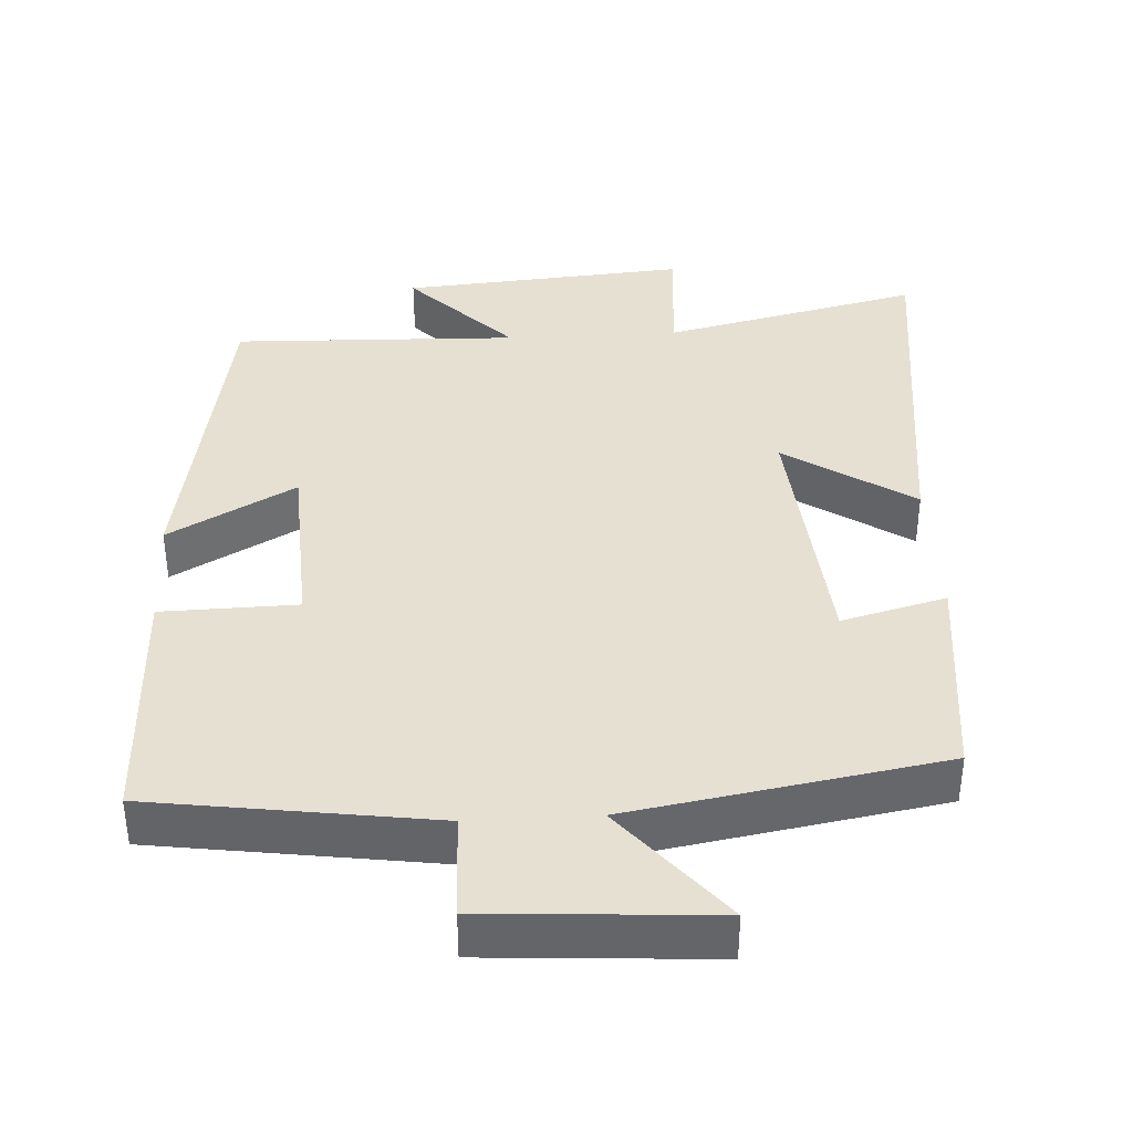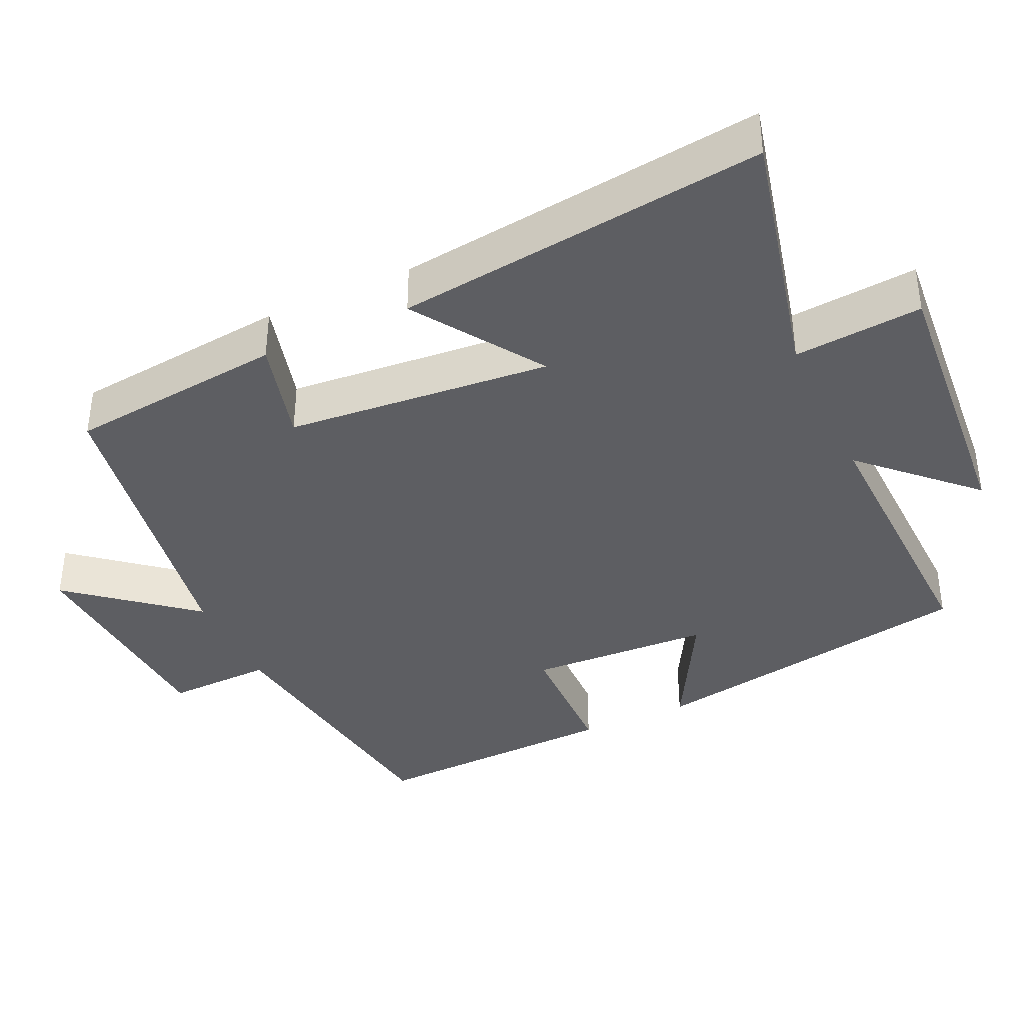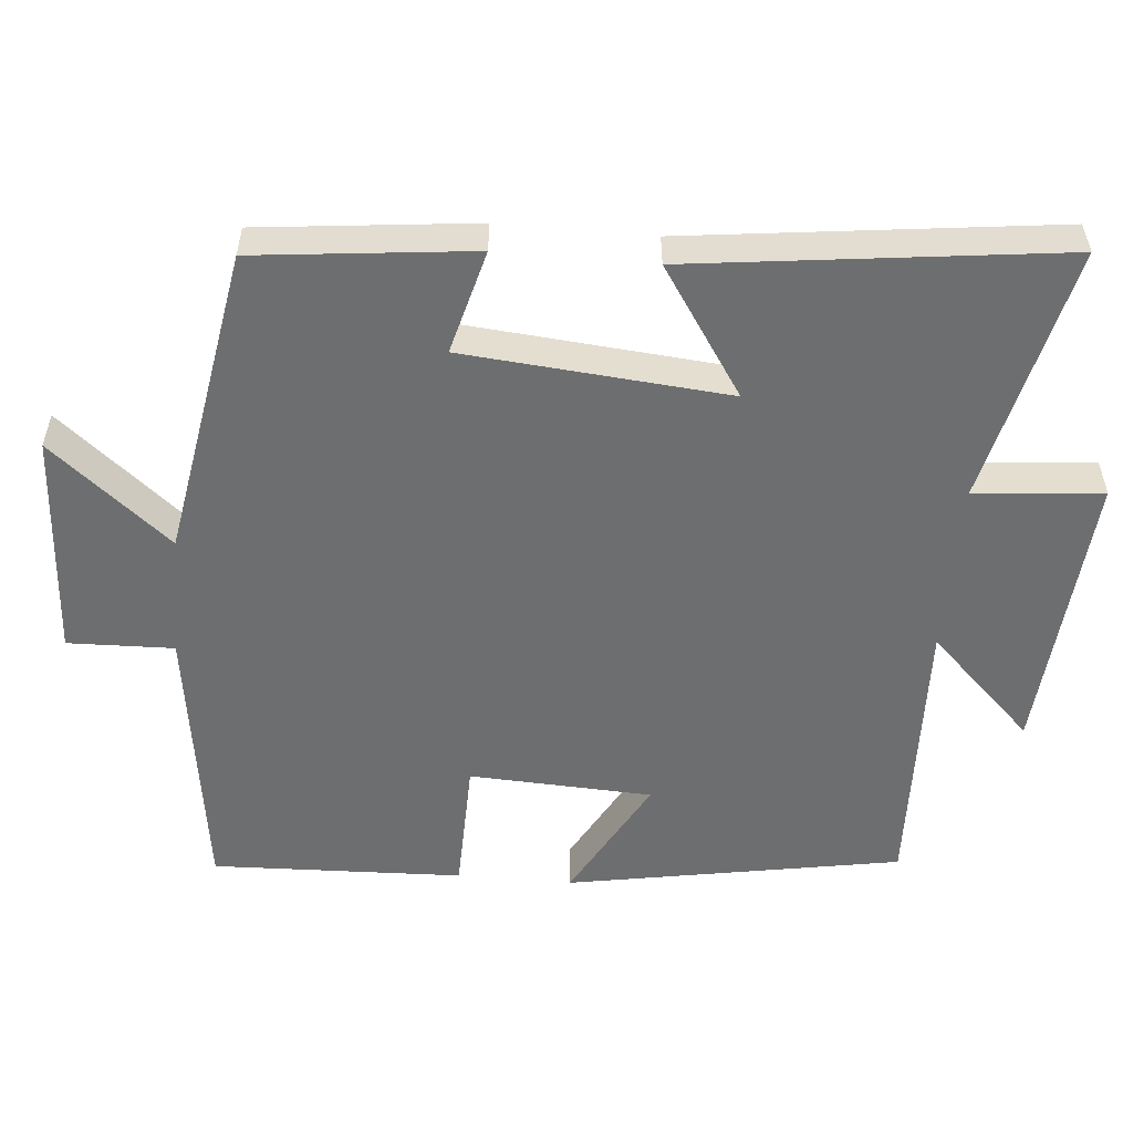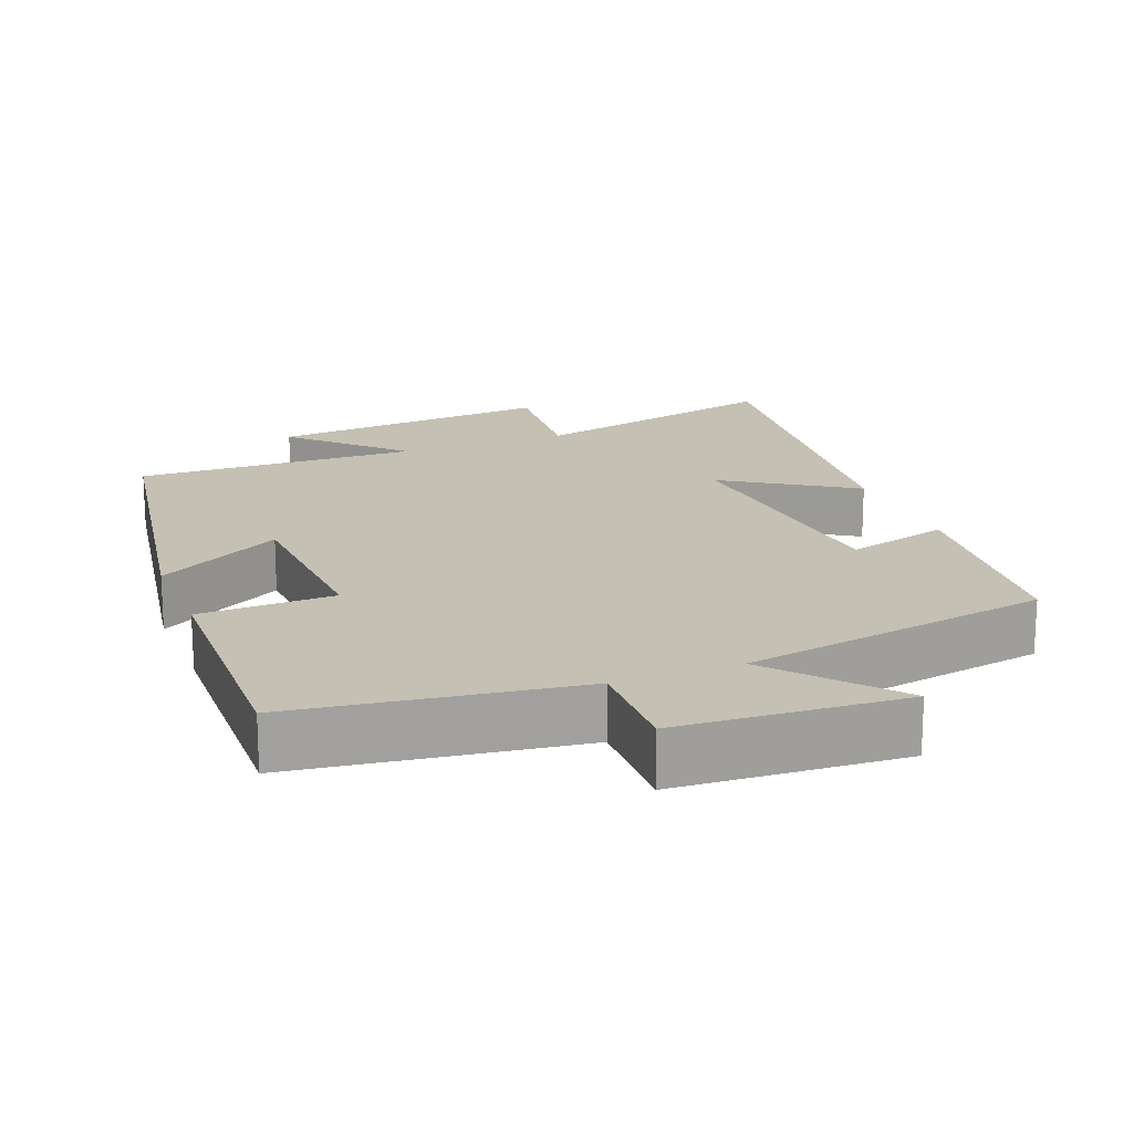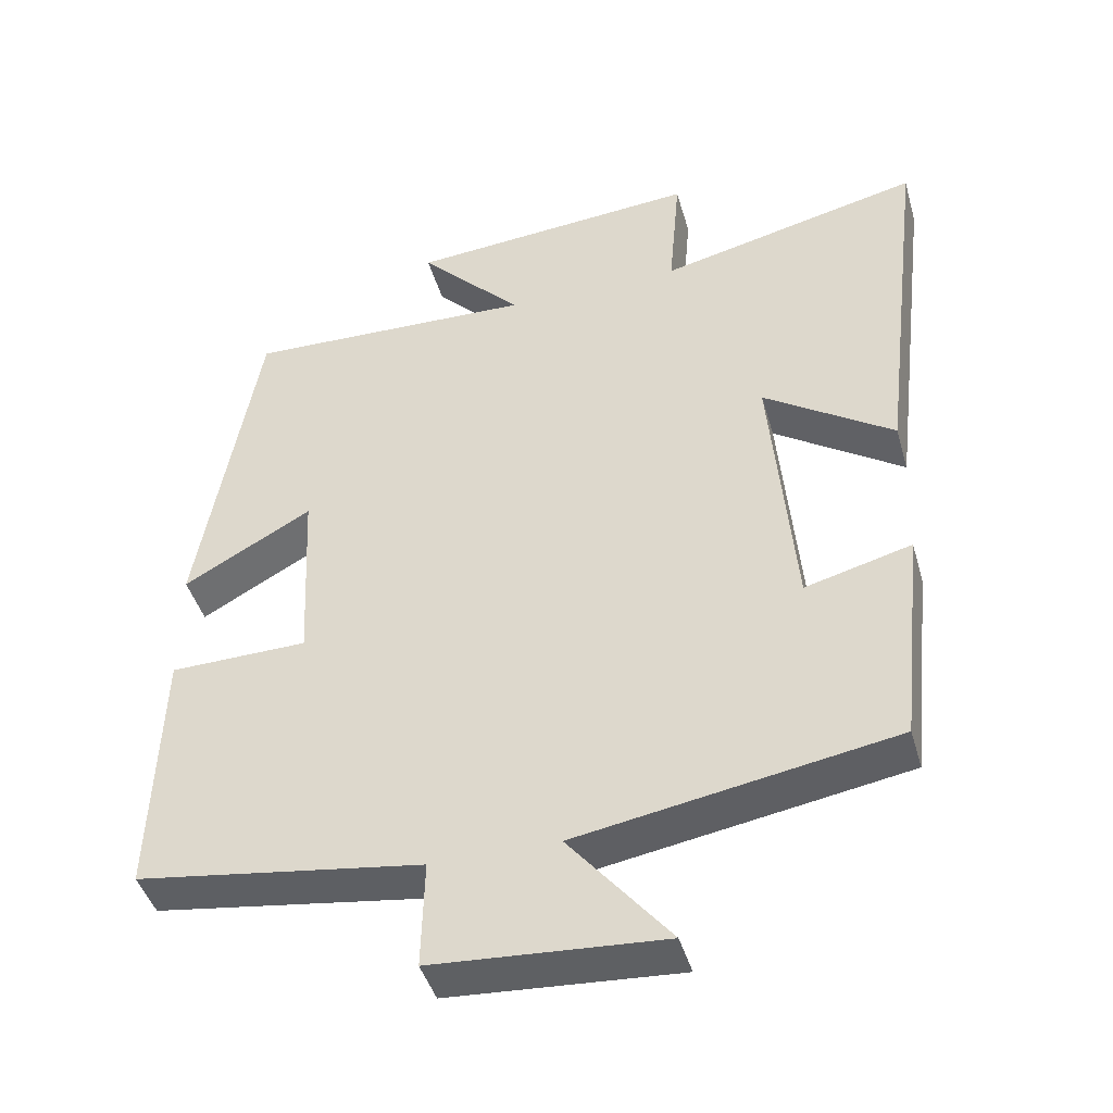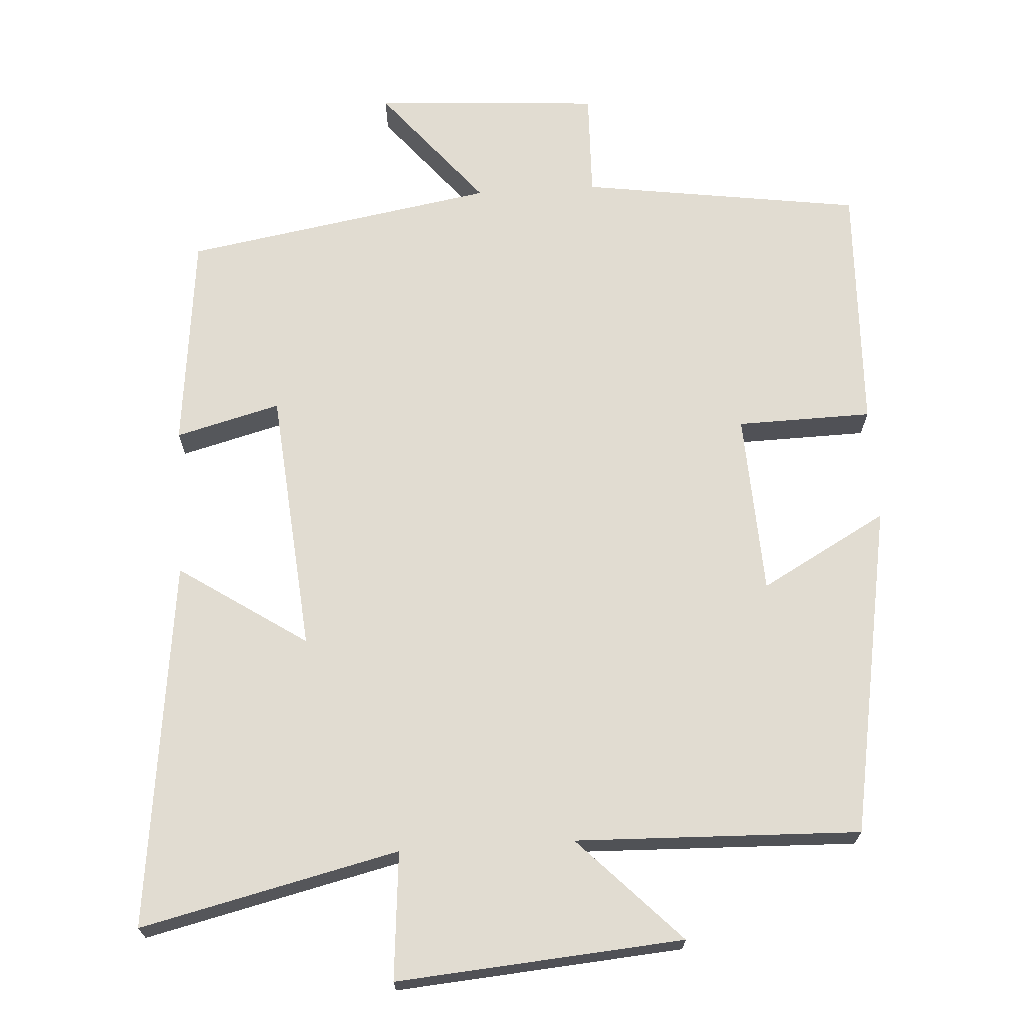
<metadata>
{"format":"obj","ext":"obj","renderer":"f3d","projection":"perspective","resolution":1024,"background":"white","views":[{"elev":38.3,"azim":176.8,"up":"+Y"},{"elev":-38.5,"azim":-65.1,"up":"+Y"},{"elev":-54.3,"azim":-95.0,"up":"+Y"},{"elev":18.0,"azim":158.3,"up":"+Y"},{"elev":-43.7,"azim":-164.2,"up":"+Z"},{"elev":69.0,"azim":-3.5,"up":"+Y"}]}
</metadata>
<code>
v 0.42 0.07 0.512
v 0.5 0.07 0.056
v 0.327 0.07 0.152
v 0.315 0.07 -0.098
v 0.5 0.07 -0.102
v 0.512 0.07 -0.445
v 0.128 0.07 -0.5
v 0.132 0.07 -0.645
v -0.178 0.07 -0.665
v -0.042 0.07 -0.5
v -0.468 0.07 -0.427
v -0.5 0.07 -0.13
v -0.357 0.07 -0.168
v -0.325 0.07 0.194
v -0.5 0.07 0.078
v -0.561 0.07 0.583
v -0.208 0.07 0.5
v -0.223 0.07 0.675
v 0.169 0.07 0.643
v 0.03 0.07 0.5
v 0.42 0 0.512
v 0.5 0 0.056
v 0.327 0 0.152
v 0.315 0 -0.098
v 0.5 0 -0.102
v 0.512 0 -0.445
v 0.128 0 -0.5
v 0.132 0 -0.645
v -0.178 0 -0.665
v -0.042 0 -0.5
v -0.468 0 -0.427
v -0.5 0 -0.13
v -0.357 0 -0.168
v -0.325 0 0.194
v -0.5 0 0.078
v -0.561 0 0.583
v -0.208 0 0.5
v -0.223 0 0.675
v 0.169 0 0.643
v 0.03 0 0.5
f 17 18 19 20
f 14 15 16 17
f 13 14 17 20
f 10 11 12 13
f 10 13 20 1
f 7 8 9 10
f 6 7 10
f 5 6 10
f 4 5 10
f 3 4 10
f 1 2 3
f 1 3 10
f 40 39 38 37
f 37 36 35 34
f 40 37 34 33
f 33 32 31 30
f 21 40 33 30
f 30 29 28 27
f 30 27 26
f 30 26 25
f 30 25 24
f 30 24 23
f 23 22 21
f 30 23 21
f 1 21 22 2
f 2 22 23 3
f 3 23 24 4
f 4 24 25 5
f 5 25 26 6
f 6 26 27 7
f 7 27 28 8
f 8 28 29 9
f 9 29 30 10
f 10 30 31 11
f 11 31 32 12
f 12 32 33 13
f 13 33 34 14
f 14 34 35 15
f 15 35 36 16
f 16 36 37 17
f 17 37 38 18
f 18 38 39 19
f 19 39 40 20
f 20 40 21 1

</code>
